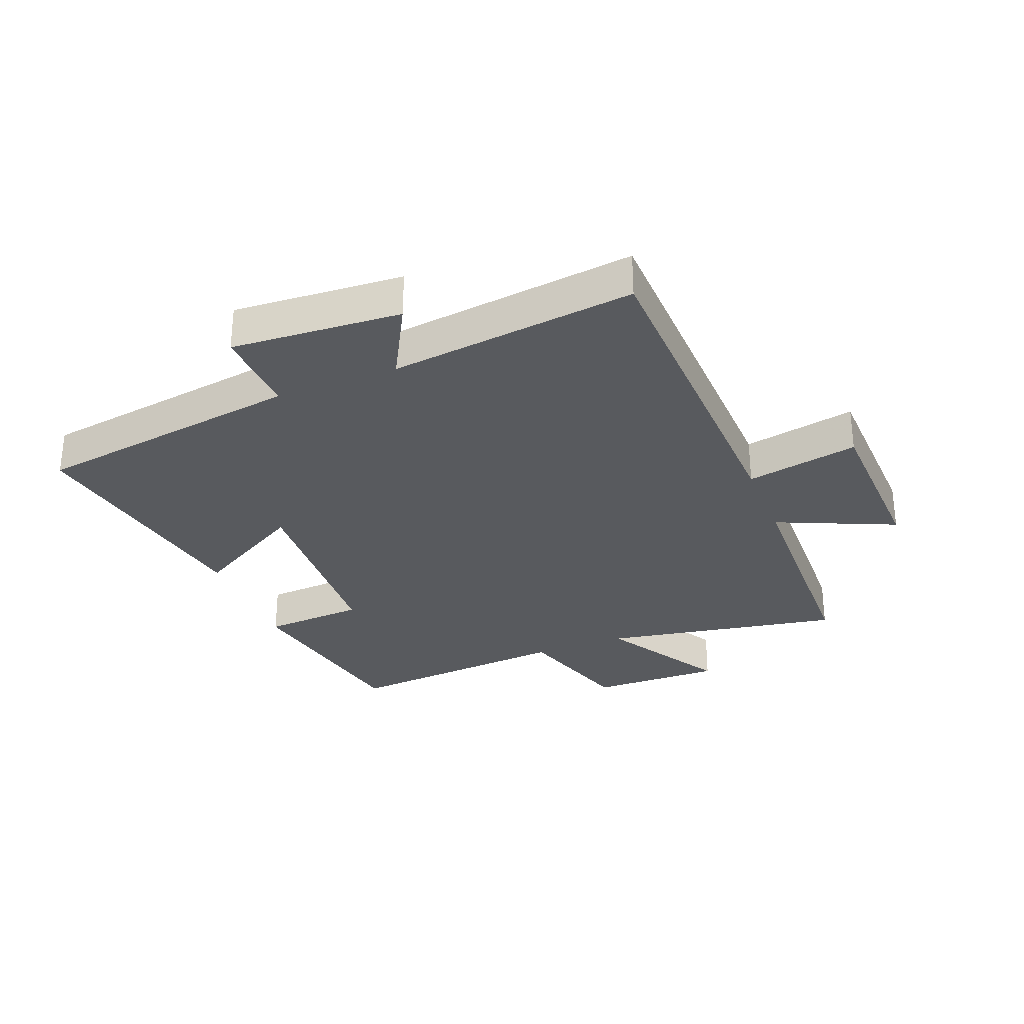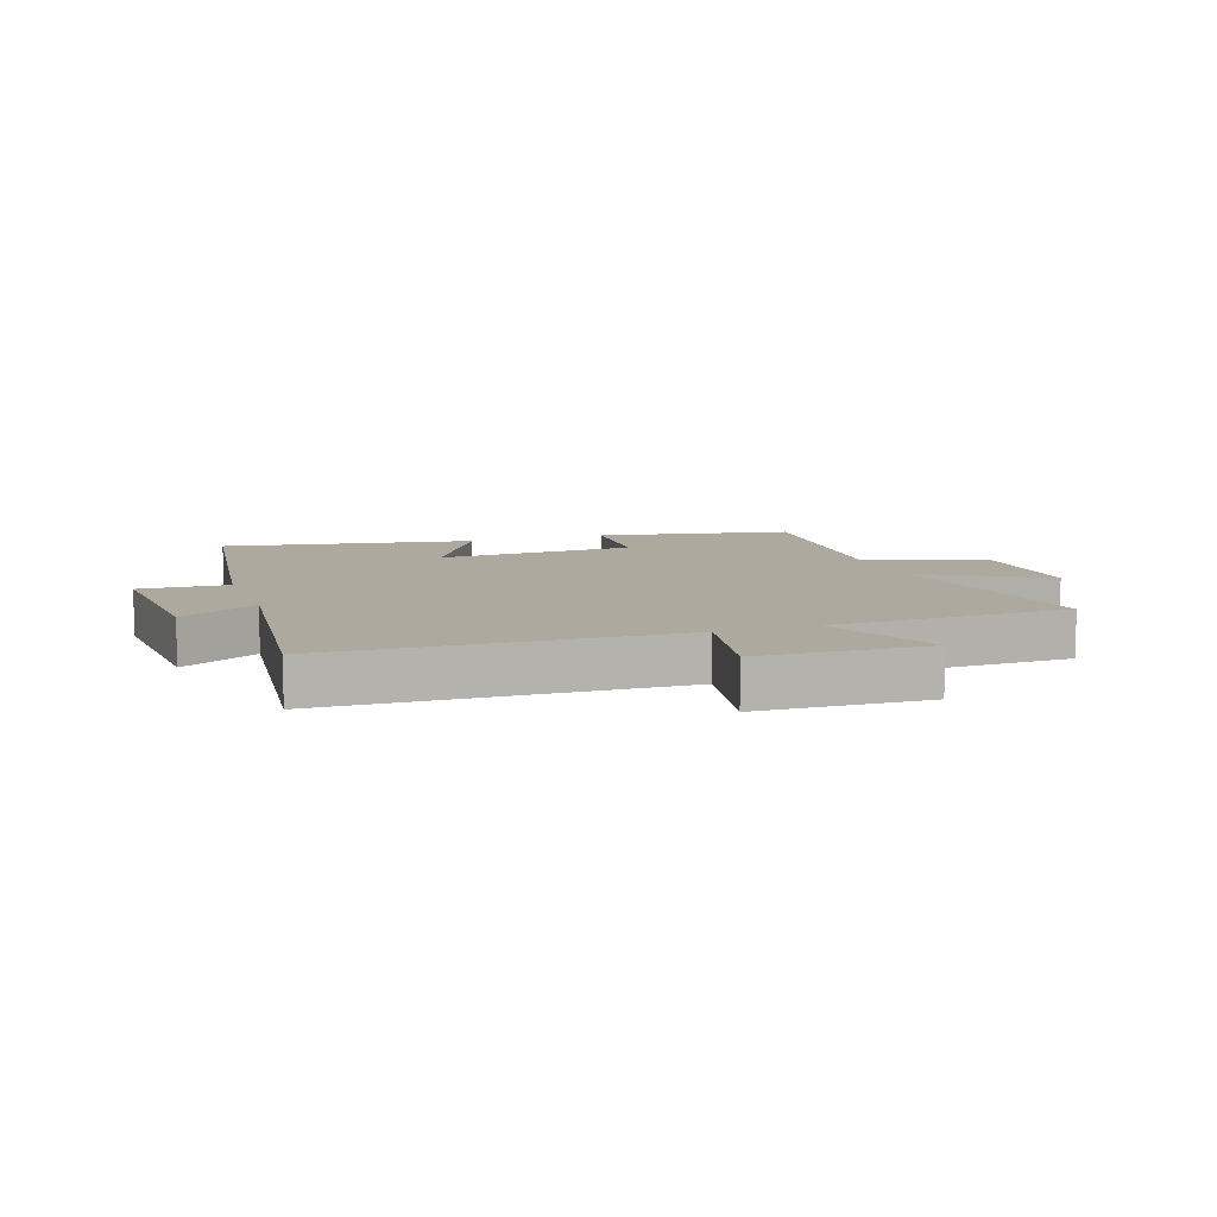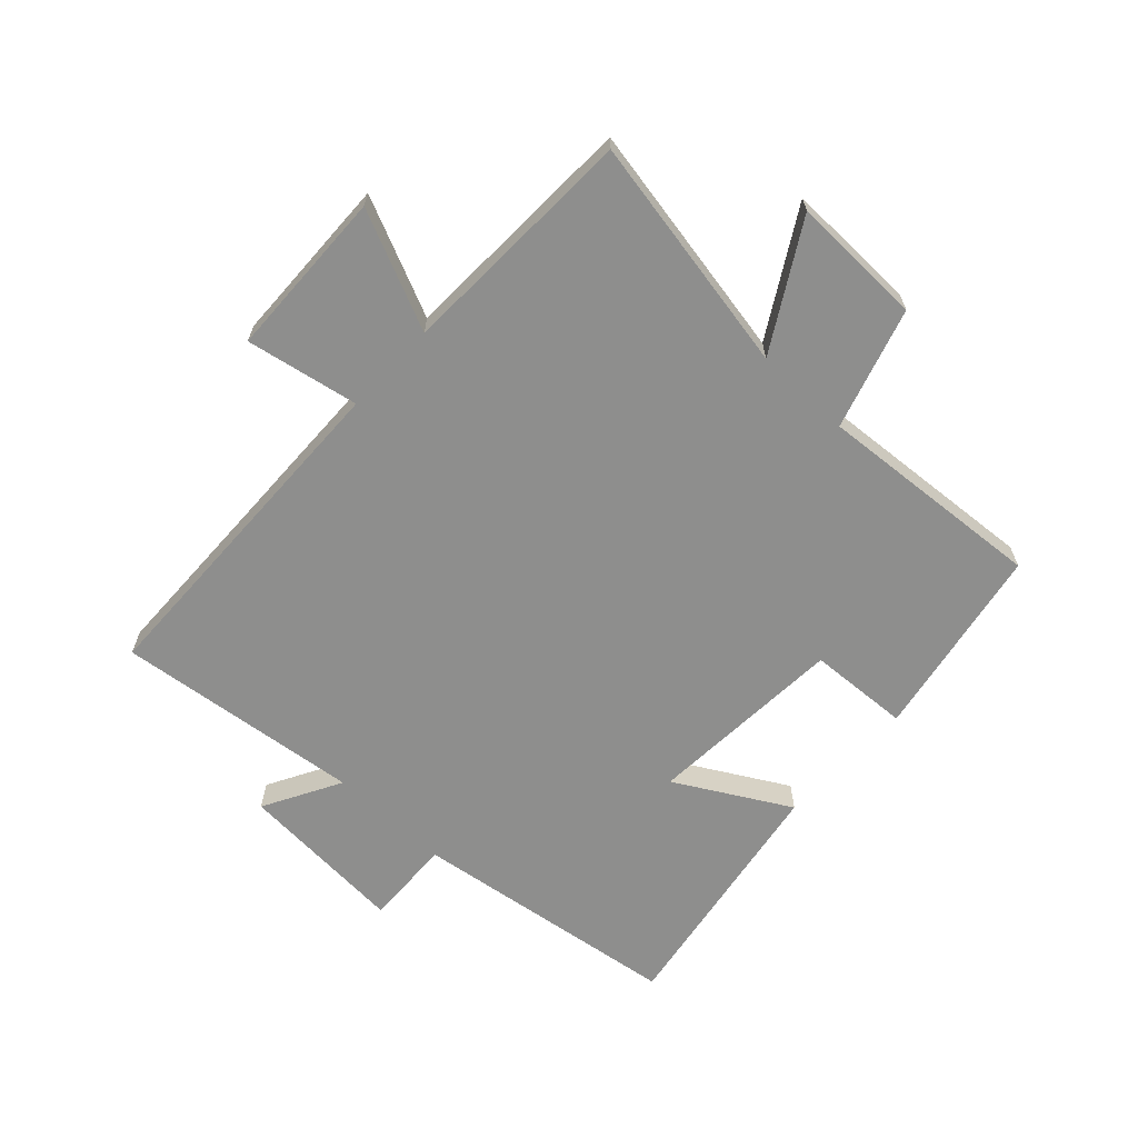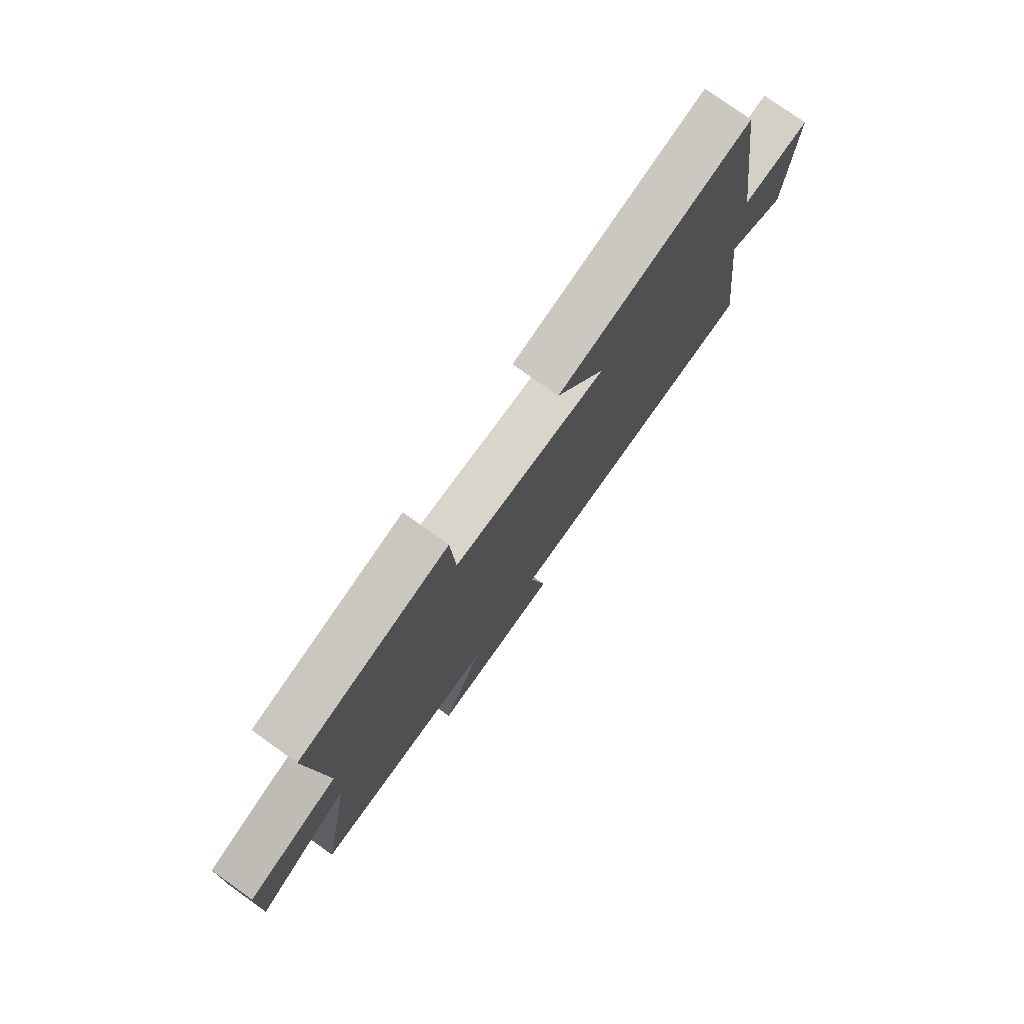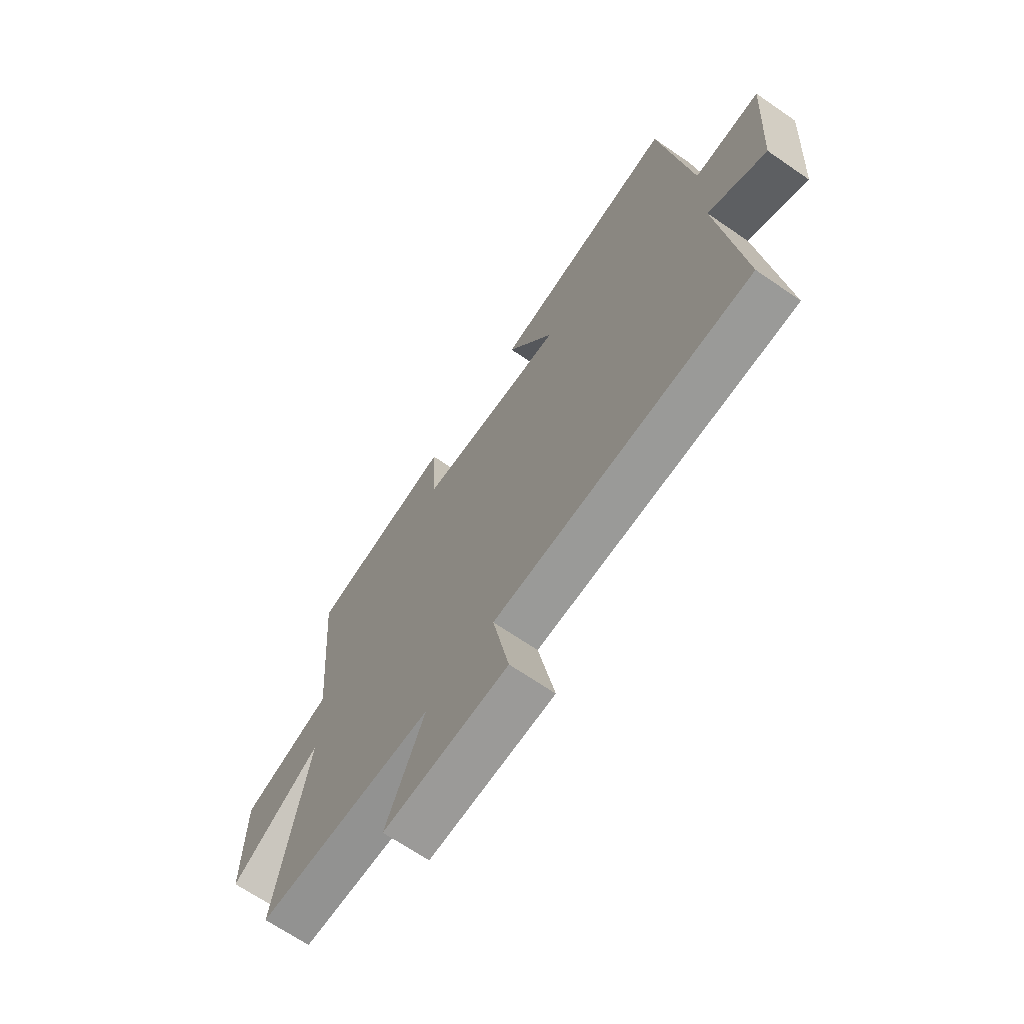
<metadata>
{"format":"obj","ext":"obj","renderer":"f3d","projection":"perspective","resolution":1024,"background":"white","views":[{"elev":-30.5,"azim":111.6,"up":"+Y"},{"elev":9.0,"azim":160.8,"up":"+Y"},{"elev":-64.8,"azim":-133.3,"up":"+Y"},{"elev":77.2,"azim":-54.5,"up":"+Z"},{"elev":-67.6,"azim":55.4,"up":"+Z"}]}
</metadata>
<code>
v 0.549 0.07 -0.482
v -0.02 0.07 -0.5
v 0.016 0.07 -0.685
v -0.262 0.07 -0.695
v -0.176 0.07 -0.5
v -0.571 0.07 -0.49
v -0.5 0.07 -0.097
v -0.702 0.07 -0.217
v -0.698 0.07 0.001
v -0.5 0.07 0.063
v -0.53 0.07 0.439
v -0.21 0.07 0.5
v -0.2 0.07 0.333
v 0.128 0.07 0.315
v 0.022 0.07 0.5
v 0.435 0.07 0.572
v 0.5 0.07 0.127
v 0.646 0.07 0.134
v 0.628 0.07 -0.146
v 0.5 0.07 -0.077
v 0.549 0 -0.482
v -0.02 0 -0.5
v 0.016 0 -0.685
v -0.262 0 -0.695
v -0.176 0 -0.5
v -0.571 0 -0.49
v -0.5 0 -0.097
v -0.702 0 -0.217
v -0.698 0 0.001
v -0.5 0 0.063
v -0.53 0 0.439
v -0.21 0 0.5
v -0.2 0 0.333
v 0.128 0 0.315
v 0.022 0 0.5
v 0.435 0 0.572
v 0.5 0 0.127
v 0.646 0 0.134
v 0.628 0 -0.146
v 0.5 0 -0.077
f 17 18 19 20
f 16 17 20
f 15 16 20
f 14 15 20
f 20 1 2
f 14 20 2
f 13 14 2
f 10 11 12 13
f 10 13 2 3
f 7 8 9 10
f 7 10 3
f 5 6 7
f 5 7 3
f 3 4 5
f 40 39 38 37
f 40 37 36
f 40 36 35
f 40 35 34
f 22 21 40
f 22 40 34
f 22 34 33
f 33 32 31 30
f 23 22 33 30
f 30 29 28 27
f 23 30 27
f 27 26 25
f 23 27 25
f 25 24 23
f 1 21 22 2
f 2 22 23 3
f 3 23 24 4
f 4 24 25 5
f 5 25 26 6
f 6 26 27 7
f 7 27 28 8
f 8 28 29 9
f 9 29 30 10
f 10 30 31 11
f 11 31 32 12
f 12 32 33 13
f 13 33 34 14
f 14 34 35 15
f 15 35 36 16
f 16 36 37 17
f 17 37 38 18
f 18 38 39 19
f 19 39 40 20
f 20 40 21 1

</code>
